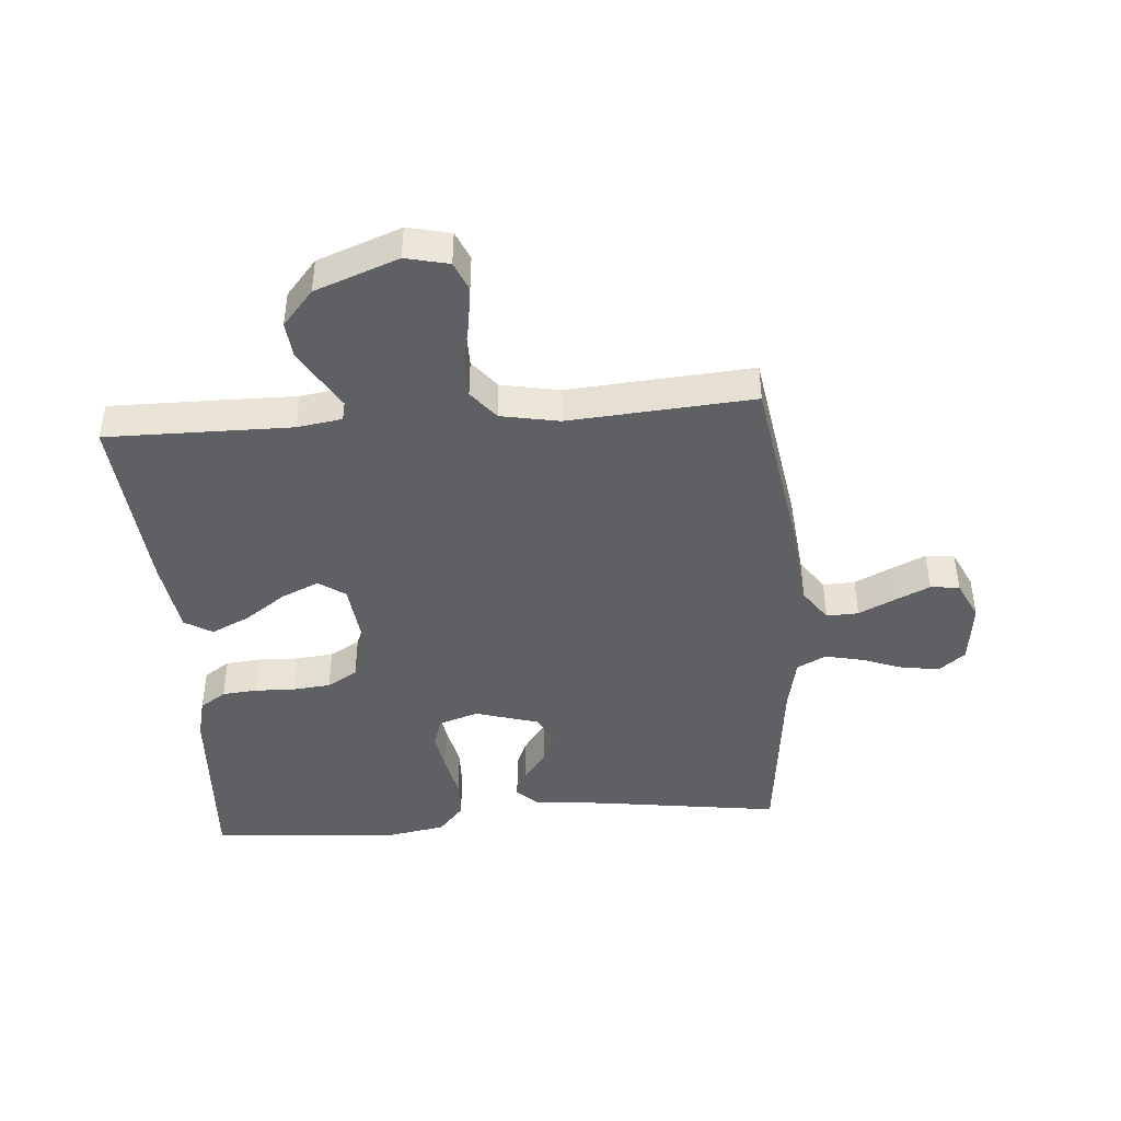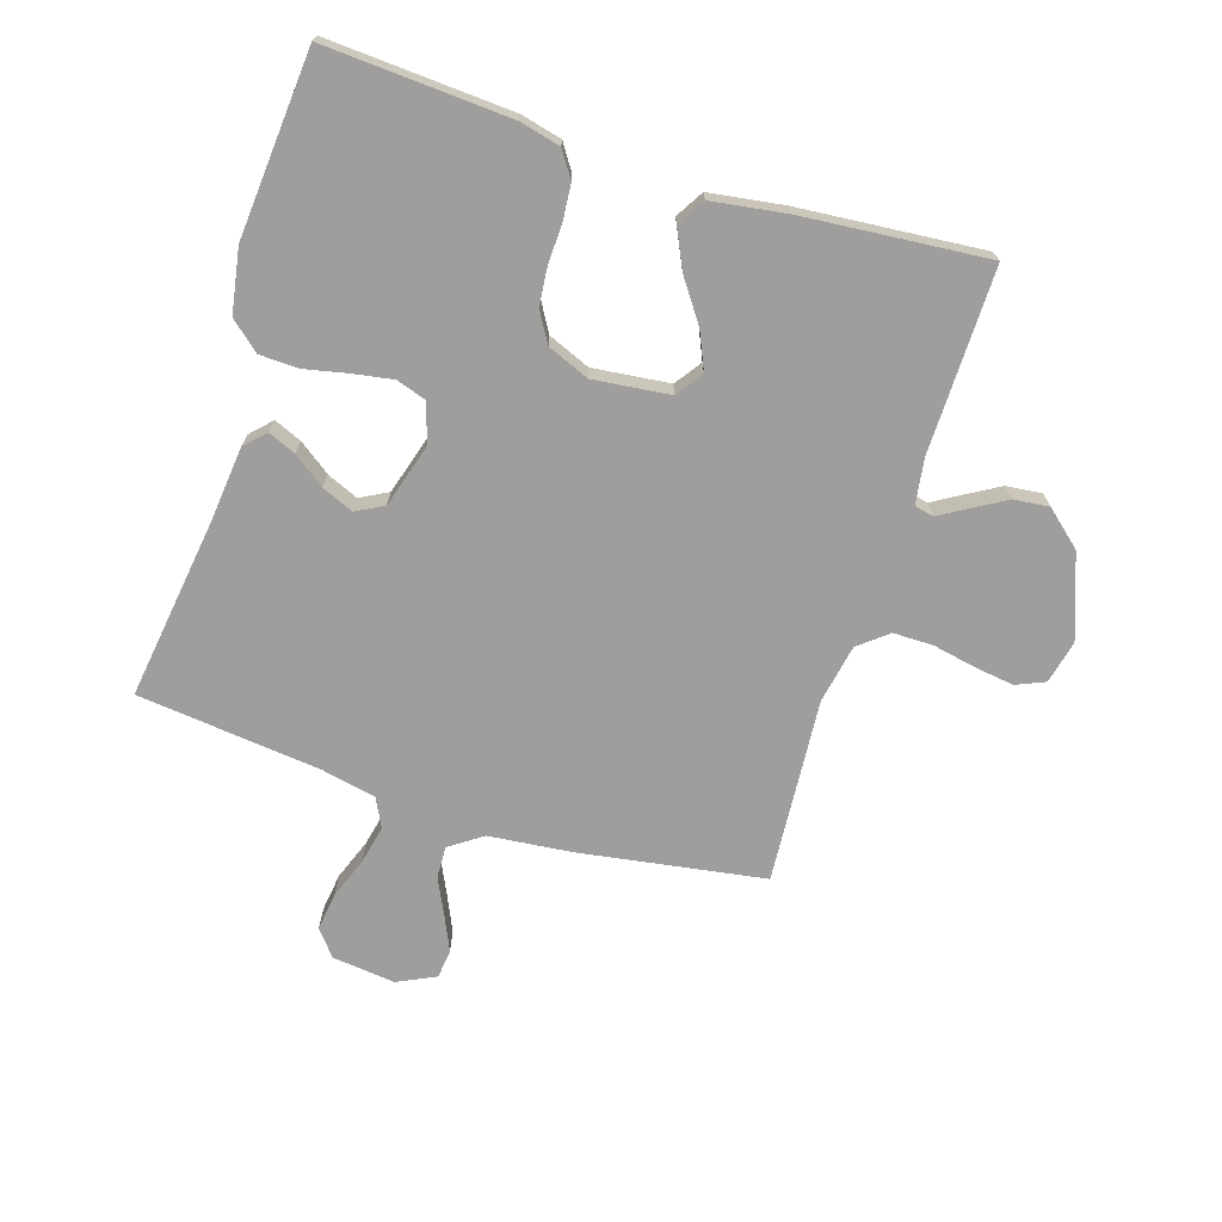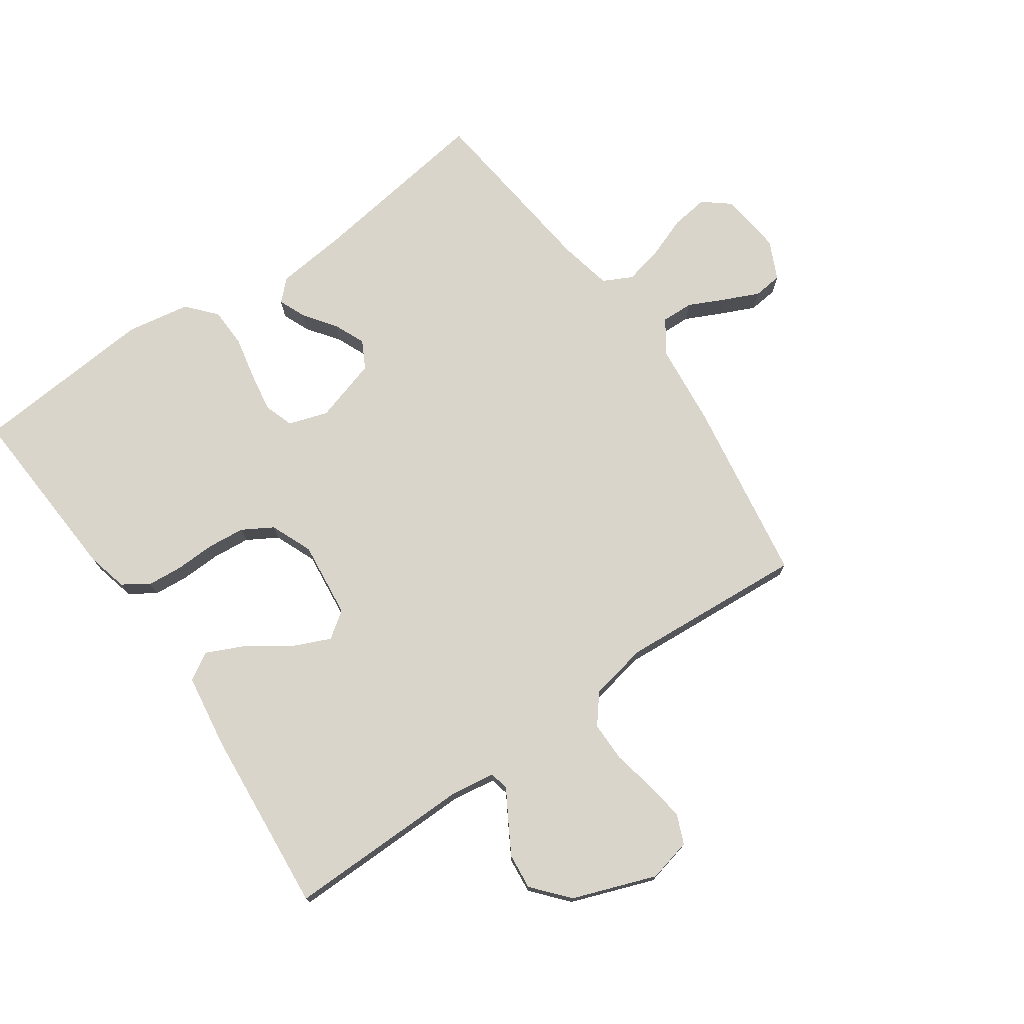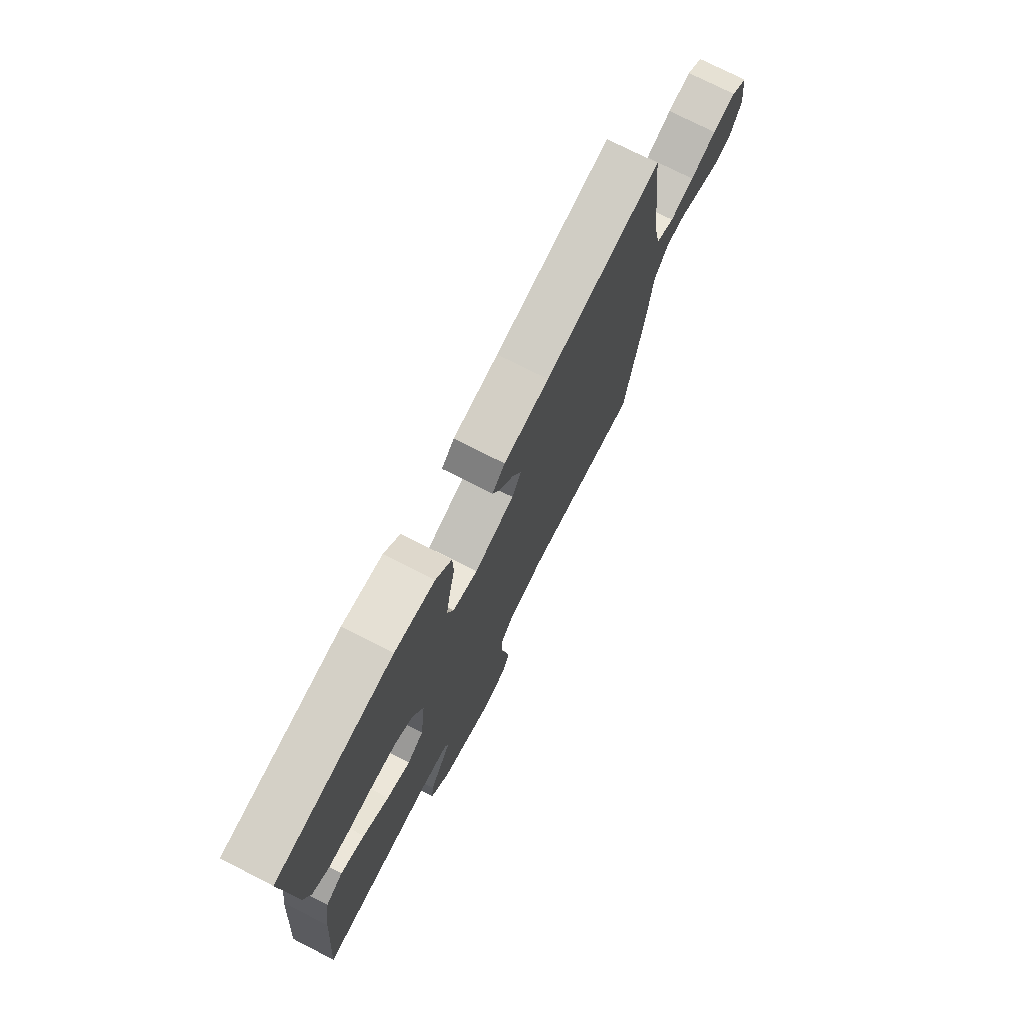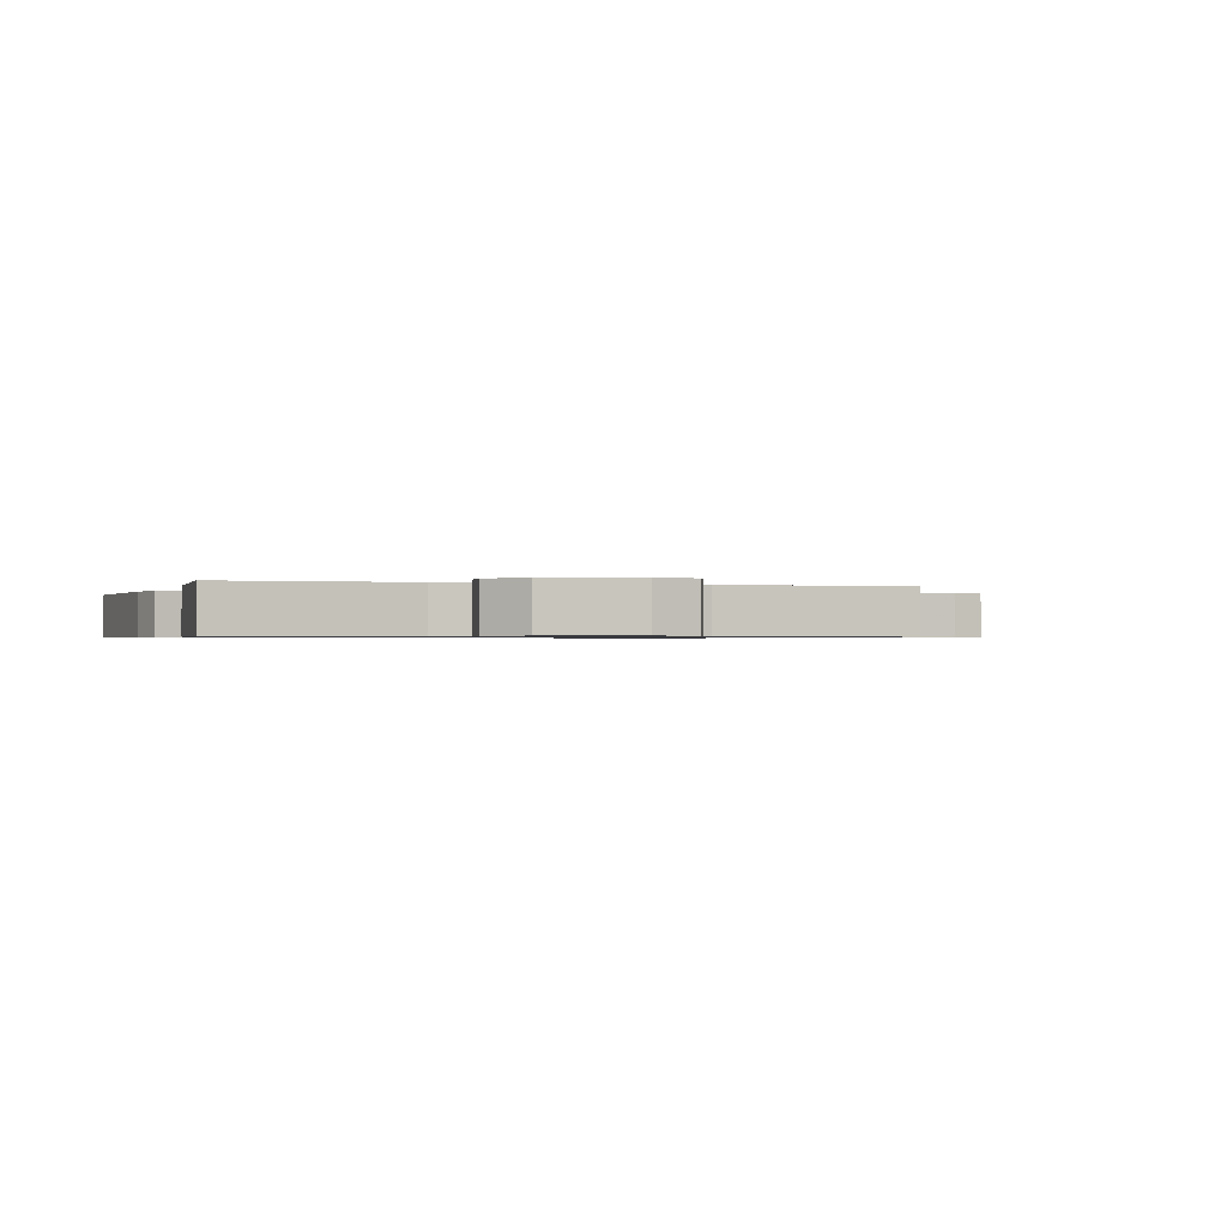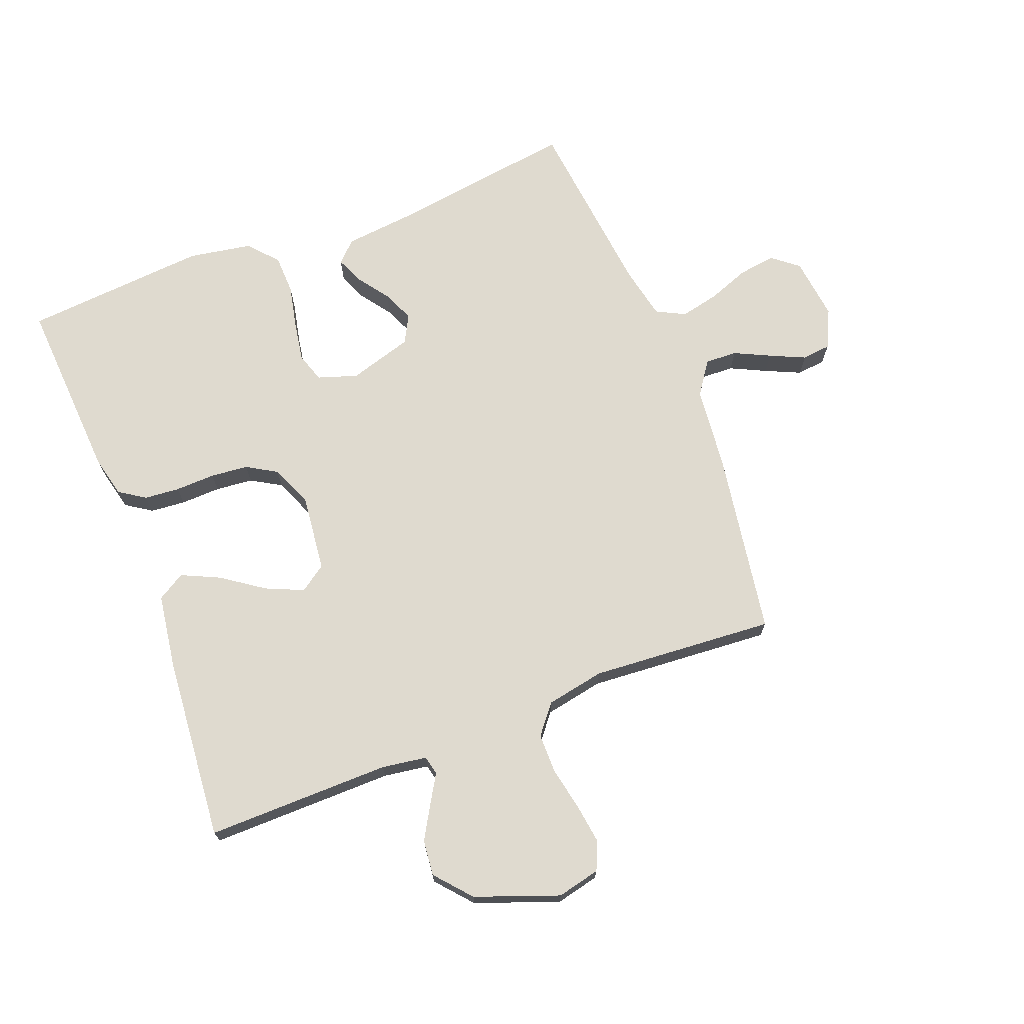
<metadata>
{"format":"obj","ext":"obj","renderer":"f3d","projection":"perspective","resolution":1024,"background":"white","views":[{"elev":-43.8,"azim":-175.5,"up":"+Y"},{"elev":-70.9,"azim":72.4,"up":"+Y"},{"elev":74.4,"azim":145.0,"up":"+Y"},{"elev":75.1,"azim":117.0,"up":"+Z"},{"elev":-0.7,"azim":161.7,"up":"+Y"},{"elev":70.9,"azim":158.8,"up":"+Y"}]}
</metadata>
<code>
v 0.5 0.07 -0.5
v 0.2 0.07 -0.497
v 0.127 0.07 -0.508
v 0.12 0.07 -0.539
v 0.147 0.07 -0.584
v 0.179 0.07 -0.639
v 0.185 0.07 -0.697
v 0.135 0.07 -0.755
v 0 0.07 -0.805
v -0.07 0.07 -0.789
v -0.09 0.07 -0.742
v -0.081 0.07 -0.678
v -0.067 0.07 -0.608
v -0.067 0.07 -0.543
v -0.105 0.07 -0.496
v -0.2 0.07 -0.478
v -0.5 0.07 -0.5
v -0.548 0.07 -0.2
v -0.562 0.07 -0.065
v -0.599 0.07 -0.012
v -0.651 0.07 -0.014
v -0.709 0.07 -0.042
v -0.766 0.07 -0.068
v -0.813 0.07 -0.063
v -0.843 0.07 0
v -0.831 0.07 0.102
v -0.789 0.07 0.136
v -0.728 0.07 0.128
v -0.661 0.07 0.103
v -0.598 0.07 0.089
v -0.551 0.07 0.113
v -0.533 0.07 0.2
v -0.5 0.07 0.5
v -0.2 0.07 0.458
v -0.083 0.07 0.446
v -0.05 0.07 0.414
v -0.069 0.07 0.369
v -0.106 0.07 0.318
v -0.128 0.07 0.267
v -0.104 0.07 0.222
v 0 0.07 0.191
v 0.064 0.07 0.212
v 0.08 0.07 0.26
v 0.069 0.07 0.325
v 0.054 0.07 0.395
v 0.056 0.07 0.459
v 0.097 0.07 0.506
v 0.2 0.07 0.524
v 0.5 0.07 0.5
v 0.482 0.07 0.2
v 0.466 0.07 0.134
v 0.424 0.07 0.106
v 0.367 0.07 0.101
v 0.302 0.07 0.103
v 0.241 0.07 0.097
v 0.192 0.07 0.068
v 0.164 0.07 0
v 0.178 0.07 -0.125
v 0.221 0.07 -0.155
v 0.282 0.07 -0.128
v 0.349 0.07 -0.081
v 0.411 0.07 -0.052
v 0.456 0.07 -0.079
v 0.474 0.07 -0.2
v 0.5 0 -0.5
v 0.2 0 -0.497
v 0.127 0 -0.508
v 0.12 0 -0.539
v 0.147 0 -0.584
v 0.179 0 -0.639
v 0.185 0 -0.697
v 0.135 0 -0.755
v 0 0 -0.805
v -0.07 0 -0.789
v -0.09 0 -0.742
v -0.081 0 -0.678
v -0.067 0 -0.608
v -0.067 0 -0.543
v -0.105 0 -0.496
v -0.2 0 -0.478
v -0.5 0 -0.5
v -0.548 0 -0.2
v -0.562 0 -0.065
v -0.599 0 -0.012
v -0.651 0 -0.014
v -0.709 0 -0.042
v -0.766 0 -0.068
v -0.813 0 -0.063
v -0.843 0 0
v -0.831 0 0.102
v -0.789 0 0.136
v -0.728 0 0.128
v -0.661 0 0.103
v -0.598 0 0.089
v -0.551 0 0.113
v -0.533 0 0.2
v -0.5 0 0.5
v -0.2 0 0.458
v -0.083 0 0.446
v -0.05 0 0.414
v -0.069 0 0.369
v -0.106 0 0.318
v -0.128 0 0.267
v -0.104 0 0.222
v 0 0 0.191
v 0.064 0 0.212
v 0.08 0 0.26
v 0.069 0 0.325
v 0.054 0 0.395
v 0.056 0 0.459
v 0.097 0 0.506
v 0.2 0 0.524
v 0.5 0 0.5
v 0.482 0 0.2
v 0.466 0 0.134
v 0.424 0 0.106
v 0.367 0 0.101
v 0.302 0 0.103
v 0.241 0 0.097
v 0.192 0 0.068
v 0.164 0 0
v 0.178 0 -0.125
v 0.221 0 -0.155
v 0.282 0 -0.128
v 0.349 0 -0.081
v 0.411 0 -0.052
v 0.456 0 -0.079
v 0.474 0 -0.2
f 63 64 1 2
f 60 61 62 63
f 59 60 63 2
f 58 59 2 3
f 57 58 3 4
f 51 52 53 54
f 51 54 55
f 50 51 55
f 49 50 55
f 48 49 55 56
f 44 45 46 47
f 43 44 47 48
f 42 43 48 56
f 35 36 37 38
f 34 35 38 39
f 32 33 34 39
f 31 32 39 40
f 26 27 28 29
f 26 29 30
f 25 26 30
f 24 25 30
f 21 22 23 24
f 21 24 30 31
f 16 17 18 19
f 15 16 19 20
f 10 11 12 13
f 8 9 10 13
f 8 13 14
f 7 8 14 15
f 4 5 6 7
f 41 42 56 57
f 41 57 4
f 40 41 4
f 20 21 31 40
f 20 40 4
f 4 7 15 20
f 66 65 128 127
f 127 126 125 124
f 66 127 124 123
f 67 66 123 122
f 68 67 122 121
f 118 117 116 115
f 119 118 115
f 119 115 114
f 119 114 113
f 120 119 113 112
f 111 110 109 108
f 112 111 108 107
f 120 112 107 106
f 102 101 100 99
f 103 102 99 98
f 103 98 97 96
f 104 103 96 95
f 93 92 91 90
f 94 93 90
f 94 90 89
f 94 89 88
f 88 87 86 85
f 95 94 88 85
f 83 82 81 80
f 84 83 80 79
f 77 76 75 74
f 77 74 73 72
f 78 77 72
f 79 78 72 71
f 71 70 69 68
f 121 120 106 105
f 68 121 105
f 68 105 104
f 104 95 85 84
f 68 104 84
f 84 79 71 68
f 1 65 66 2
f 2 66 67 3
f 3 67 68 4
f 4 68 69 5
f 5 69 70 6
f 6 70 71 7
f 7 71 72 8
f 8 72 73 9
f 9 73 74 10
f 10 74 75 11
f 11 75 76 12
f 12 76 77 13
f 13 77 78 14
f 14 78 79 15
f 15 79 80 16
f 16 80 81 17
f 17 81 82 18
f 18 82 83 19
f 19 83 84 20
f 20 84 85 21
f 21 85 86 22
f 22 86 87 23
f 23 87 88 24
f 24 88 89 25
f 25 89 90 26
f 26 90 91 27
f 27 91 92 28
f 28 92 93 29
f 29 93 94 30
f 30 94 95 31
f 31 95 96 32
f 32 96 97 33
f 33 97 98 34
f 34 98 99 35
f 35 99 100 36
f 36 100 101 37
f 37 101 102 38
f 38 102 103 39
f 39 103 104 40
f 40 104 105 41
f 41 105 106 42
f 42 106 107 43
f 43 107 108 44
f 44 108 109 45
f 45 109 110 46
f 46 110 111 47
f 47 111 112 48
f 48 112 113 49
f 49 113 114 50
f 50 114 115 51
f 51 115 116 52
f 52 116 117 53
f 53 117 118 54
f 54 118 119 55
f 55 119 120 56
f 56 120 121 57
f 57 121 122 58
f 58 122 123 59
f 59 123 124 60
f 60 124 125 61
f 61 125 126 62
f 62 126 127 63
f 63 127 128 64
f 64 128 65 1

</code>
